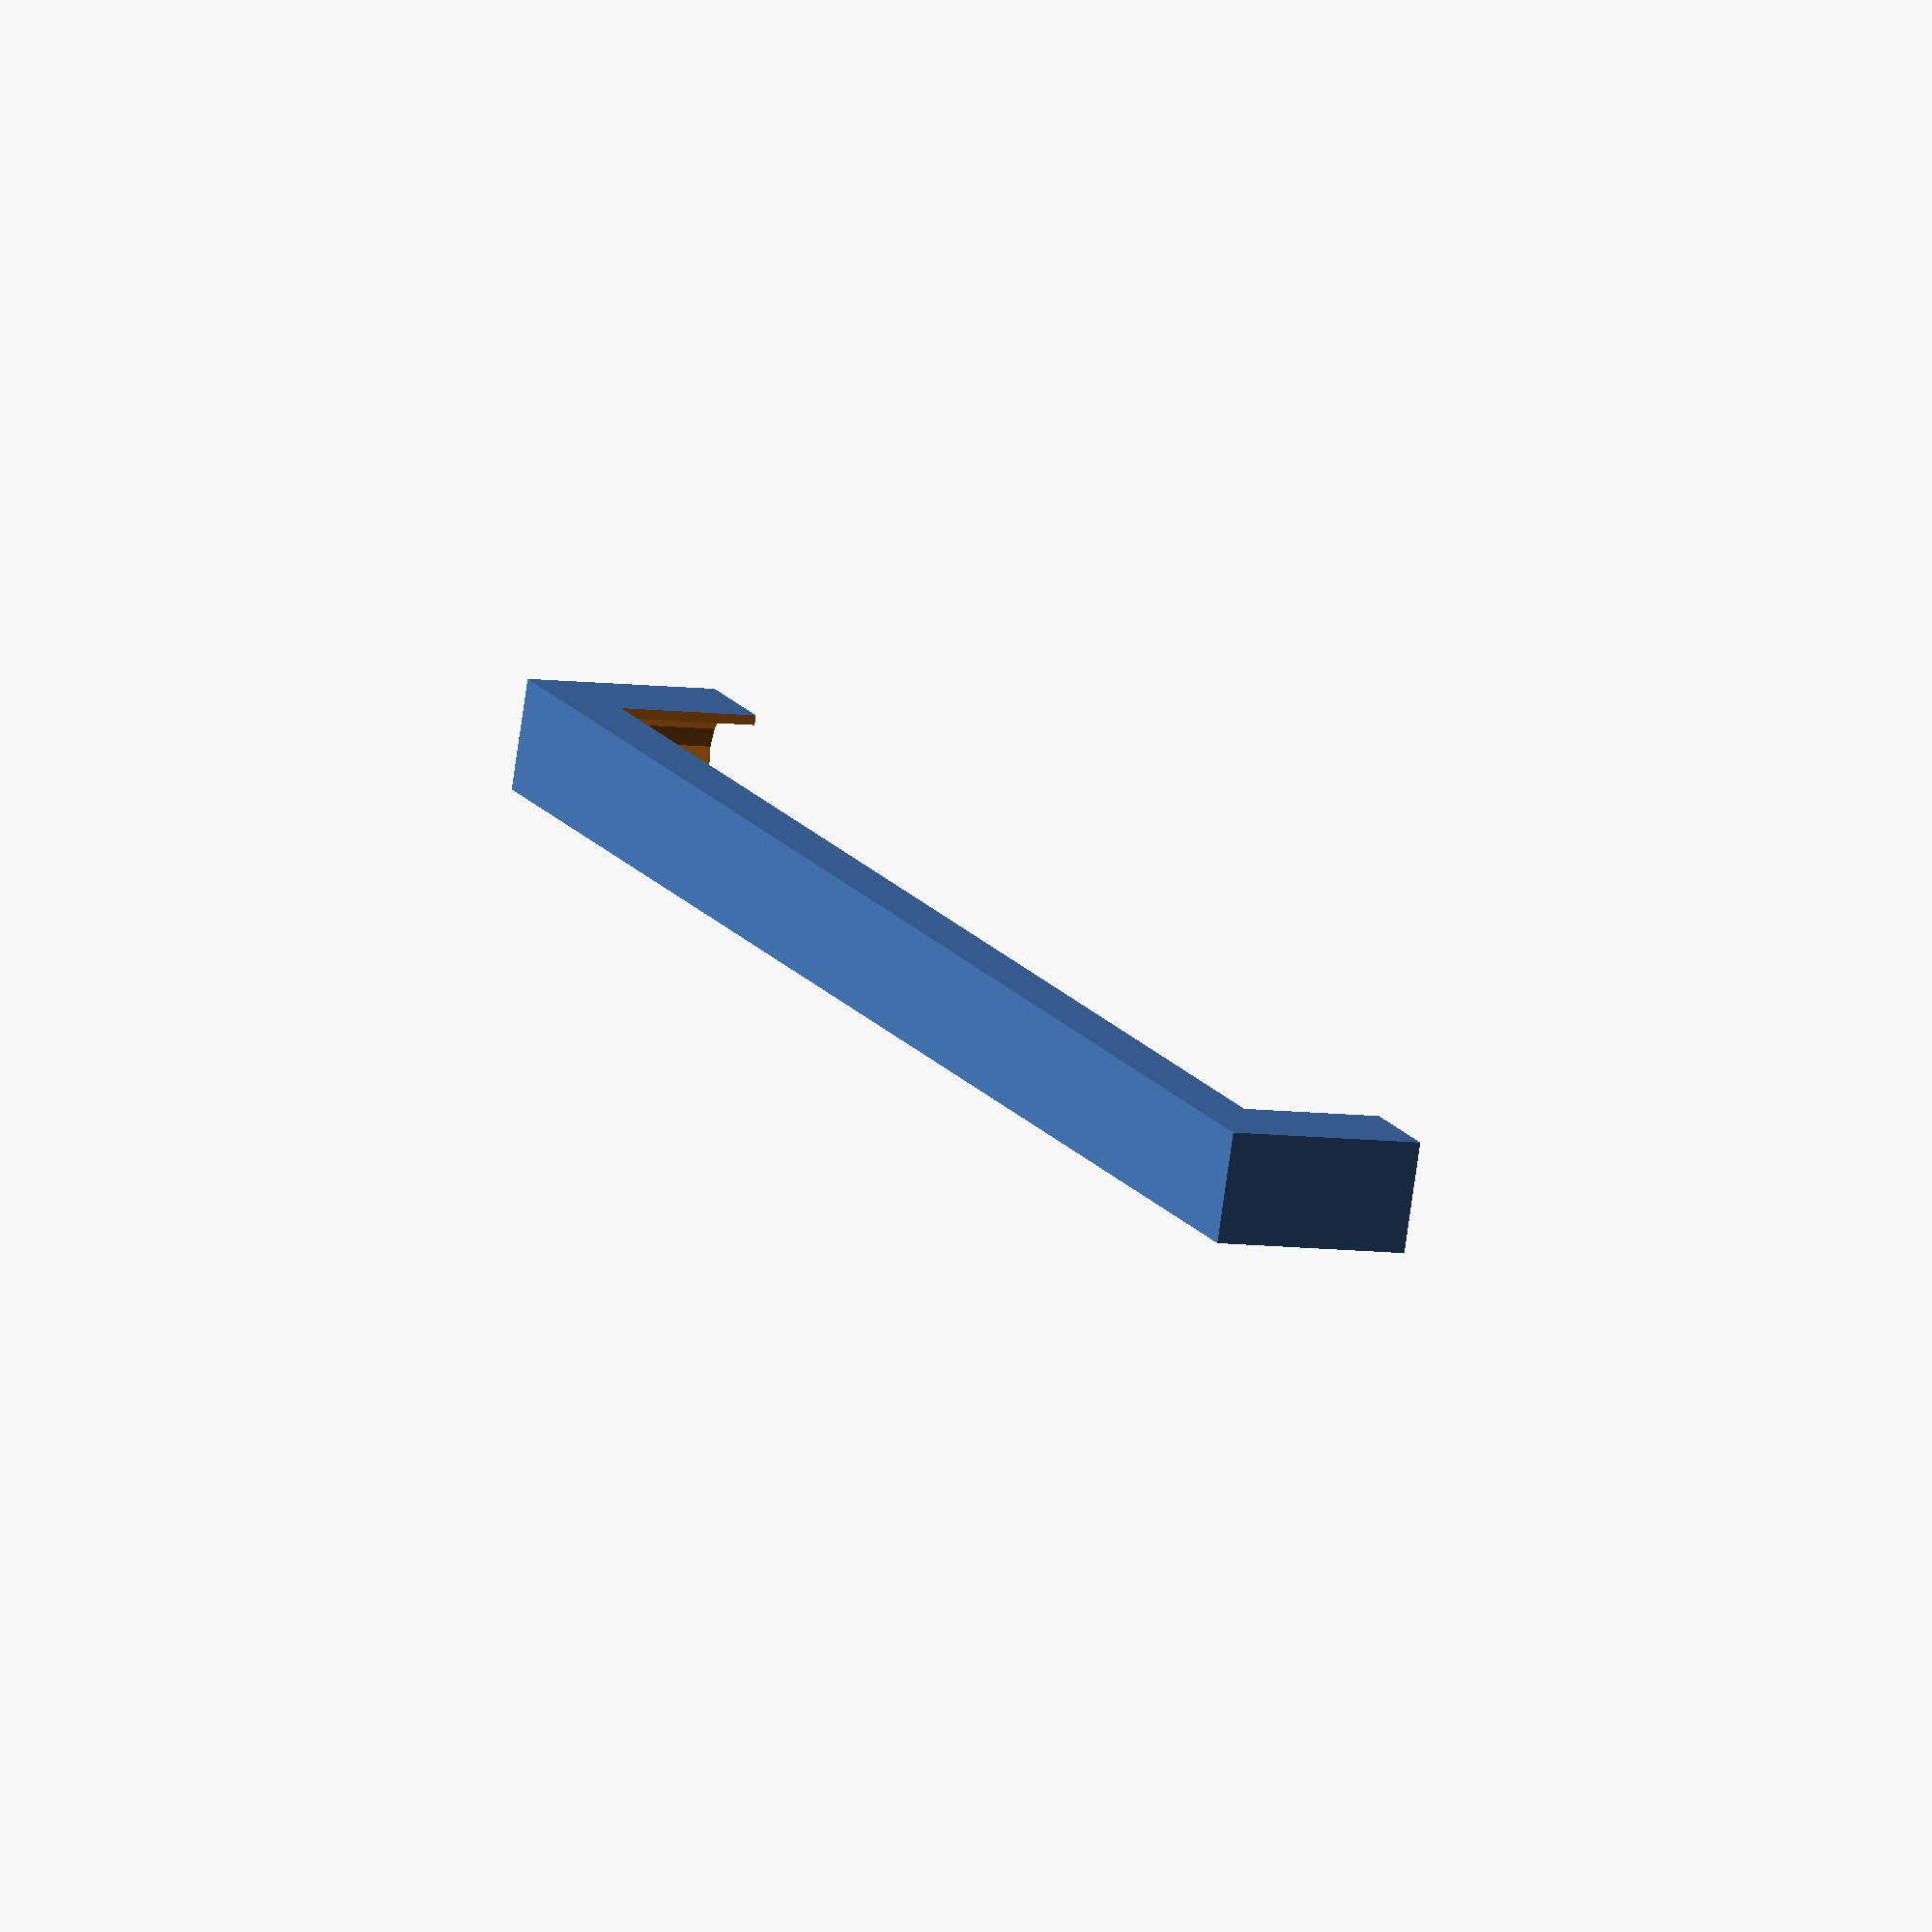
<openscad>
r=4.7;
r2 = 5.2;
th = 1; // thickness
ipad_lng = 186;
over_lng = 10;

difference() {
  translate([0,0,+th/2-over_lng/2]) cube(size=[ipad_lng+2*th, r*2+2*th, r*2+th+over_lng], center=true);
  rotate(a=[0,-90,0]) cylinder(h=ipad_lng-r*2, r=r, center=true);
  translate([0,0,-200]) cube(size=[ipad_lng-r*2, r*2, 400], center=true);
  translate([ipad_lng/2-r,0,0]) sphere(r=r,center=true);
  translate([-ipad_lng/2+r,0,0]) sphere(r=r,center=true);
  translate([ipad_lng/2-r,0,-2000]) cylinder(h=4000, r=r, center=true);
  translate([-ipad_lng/2+r,0,-2000]) cylinder(h=4000, r=r, center=true);
  translate([0, -200, -200]) cube(size=[ipad_lng-over_lng*2, 400, 400], center=true);
}
</openscad>
<views>
elev=187.0 azim=20.4 roll=113.6 proj=o view=solid
</views>
